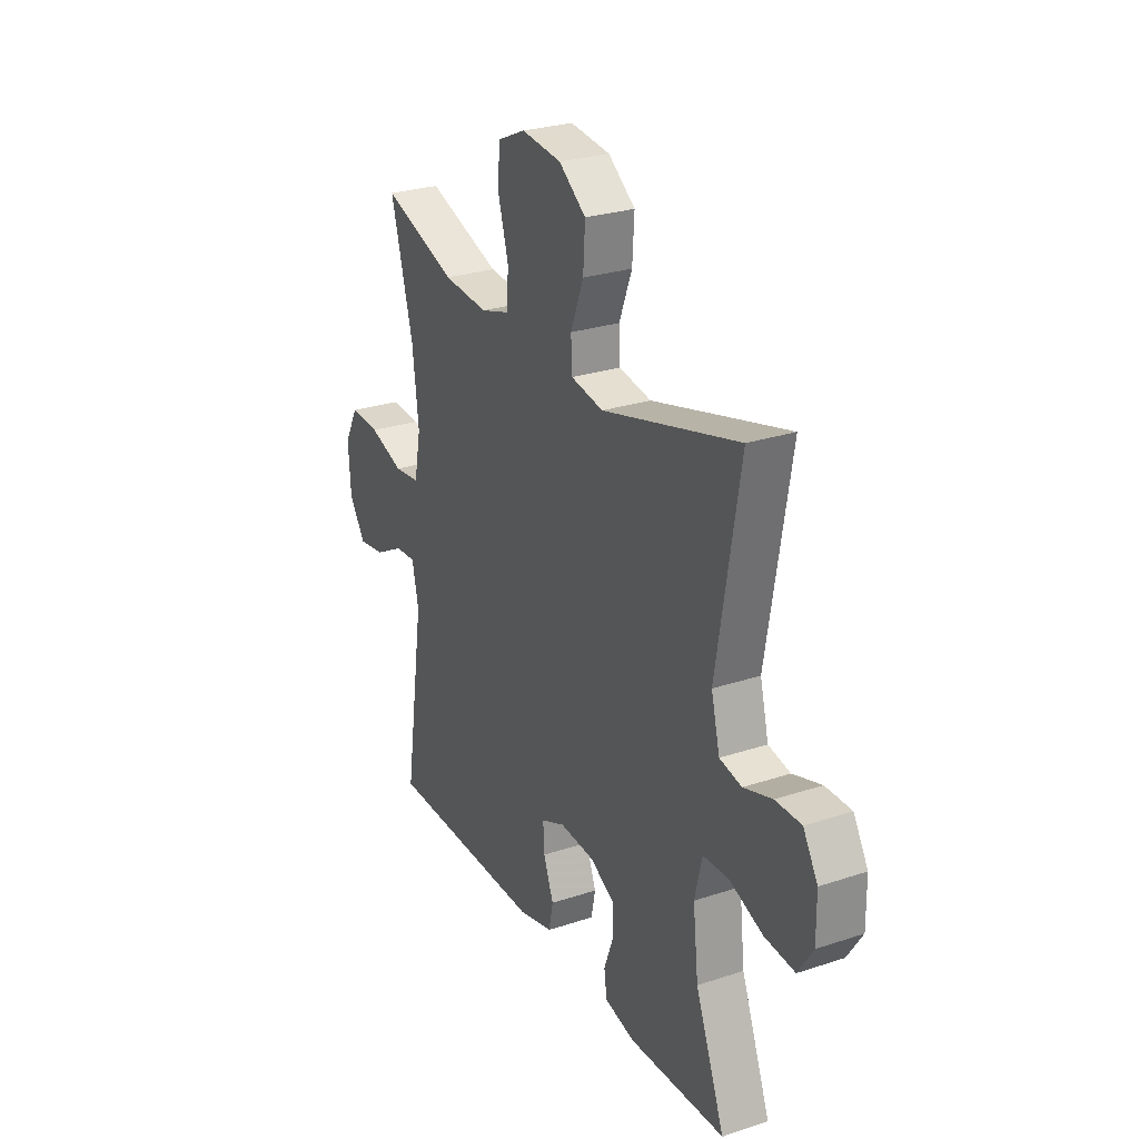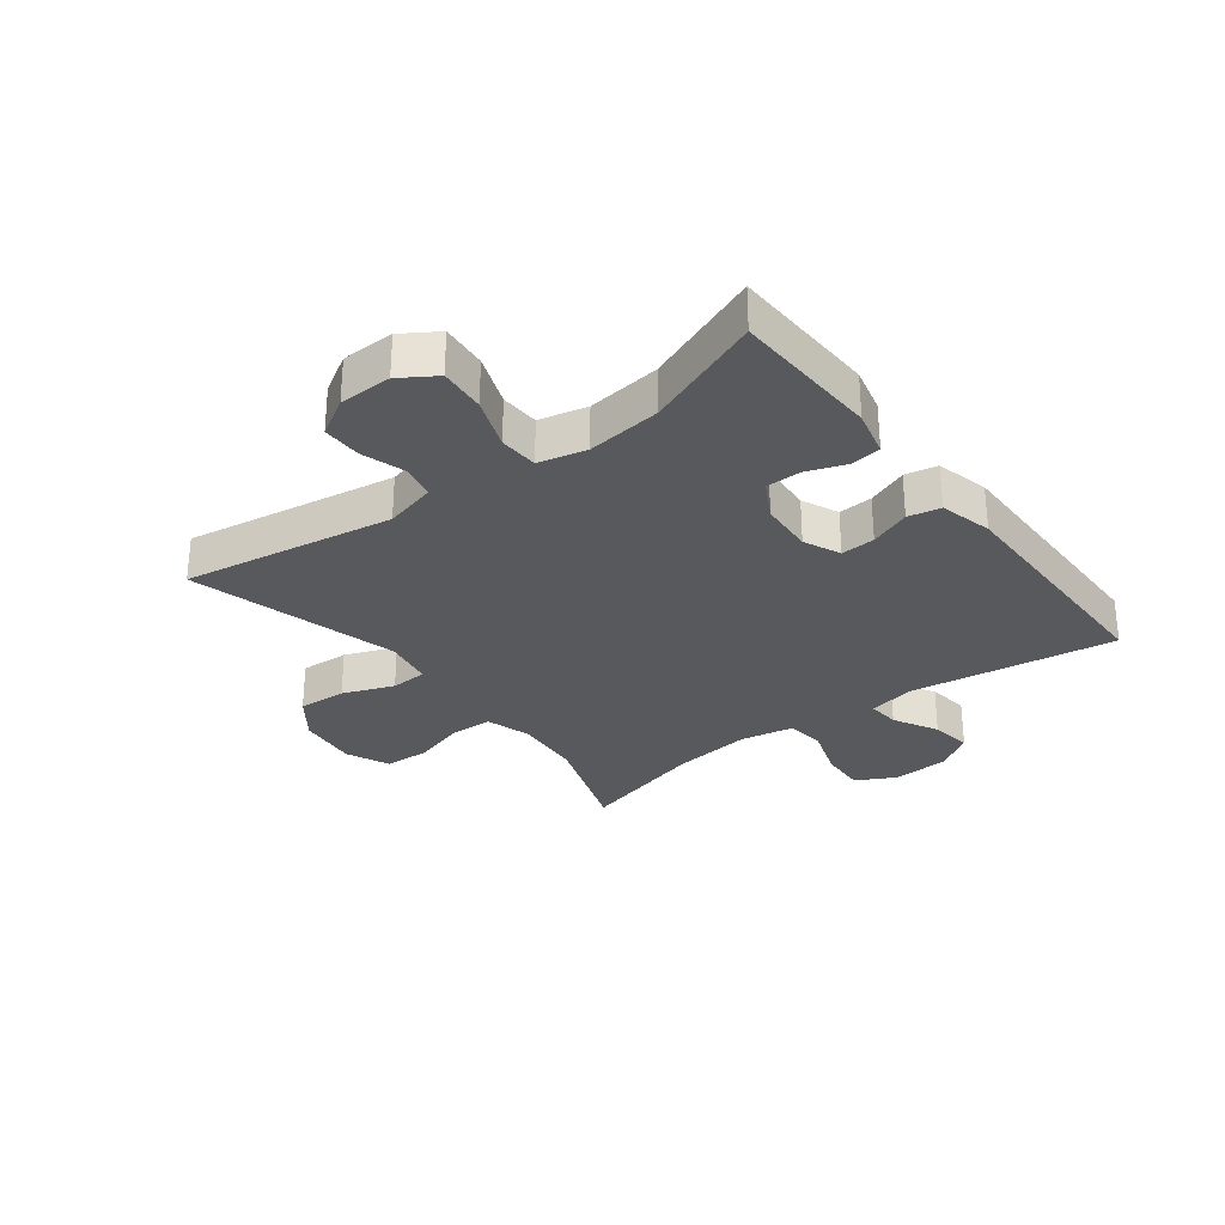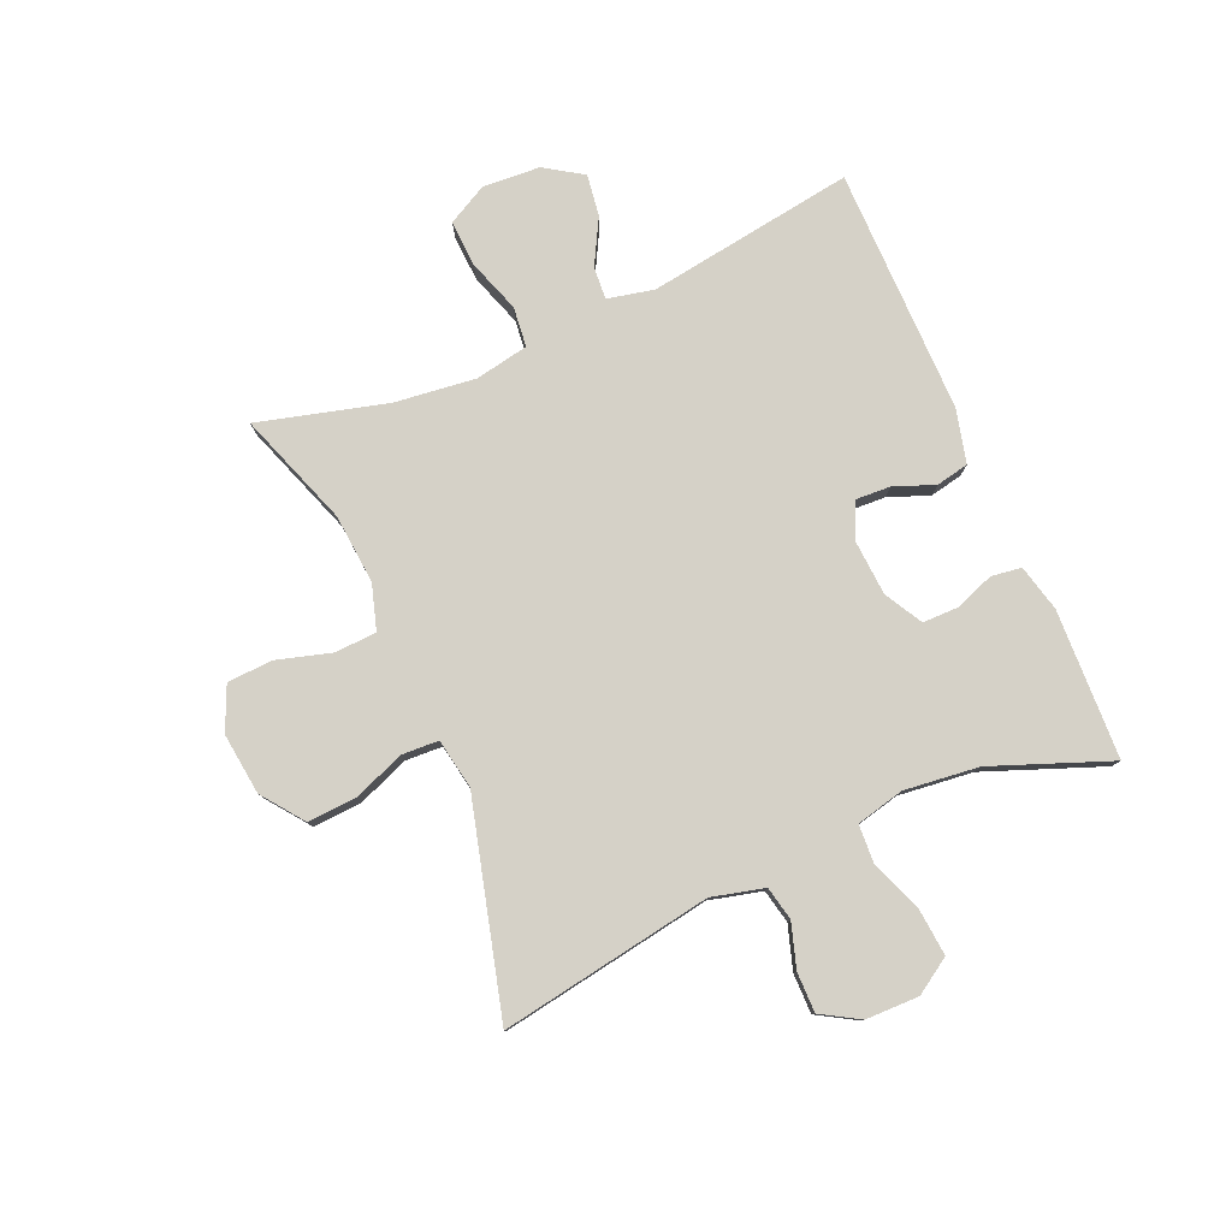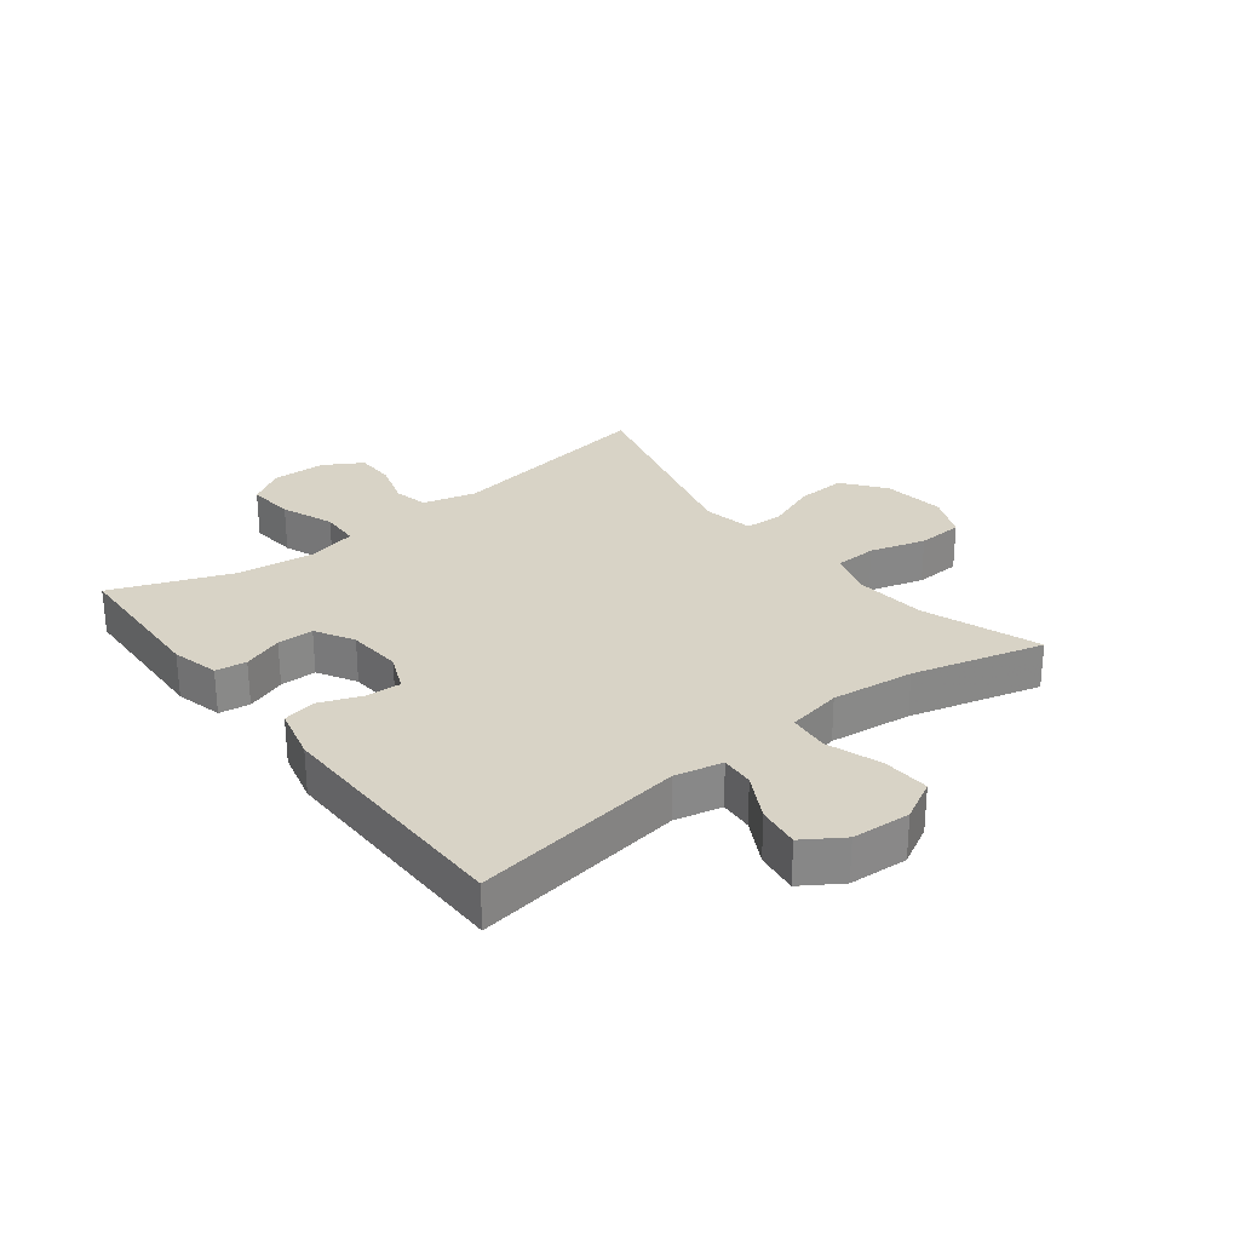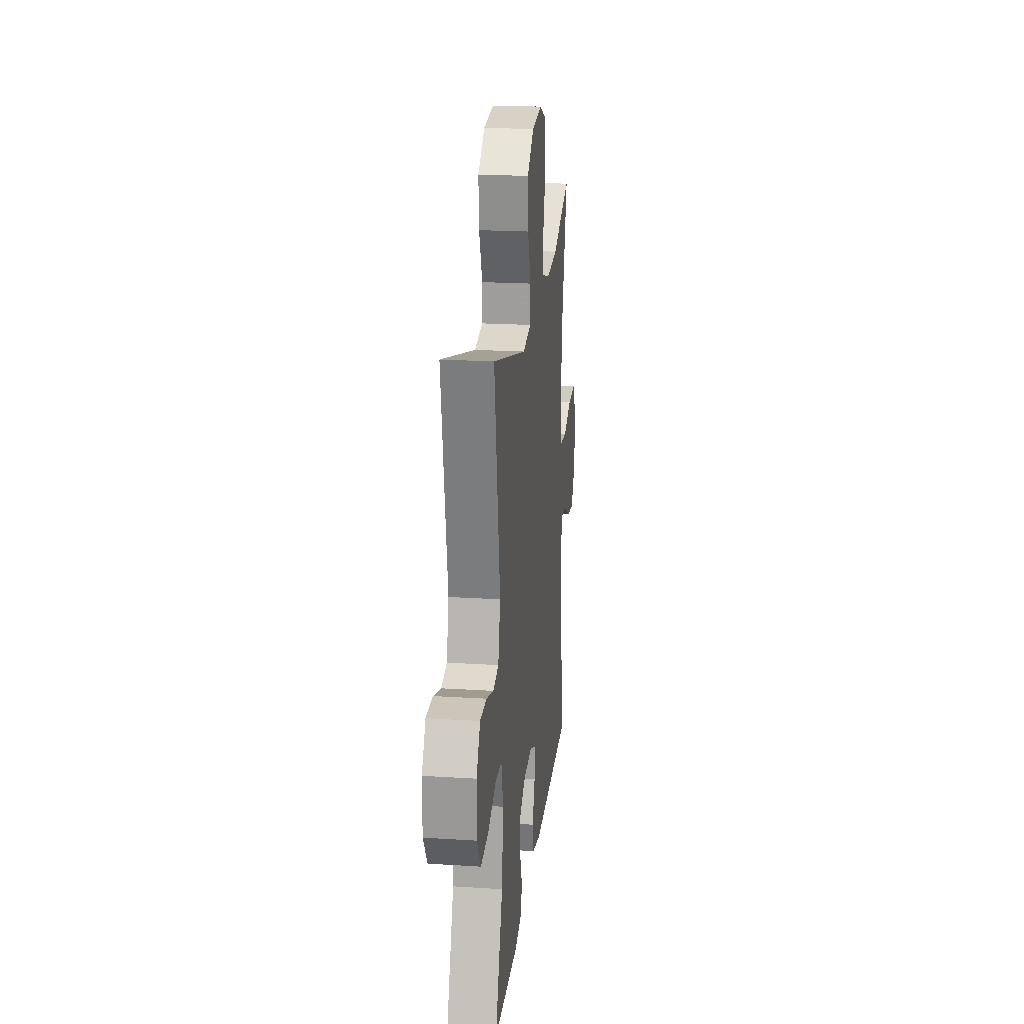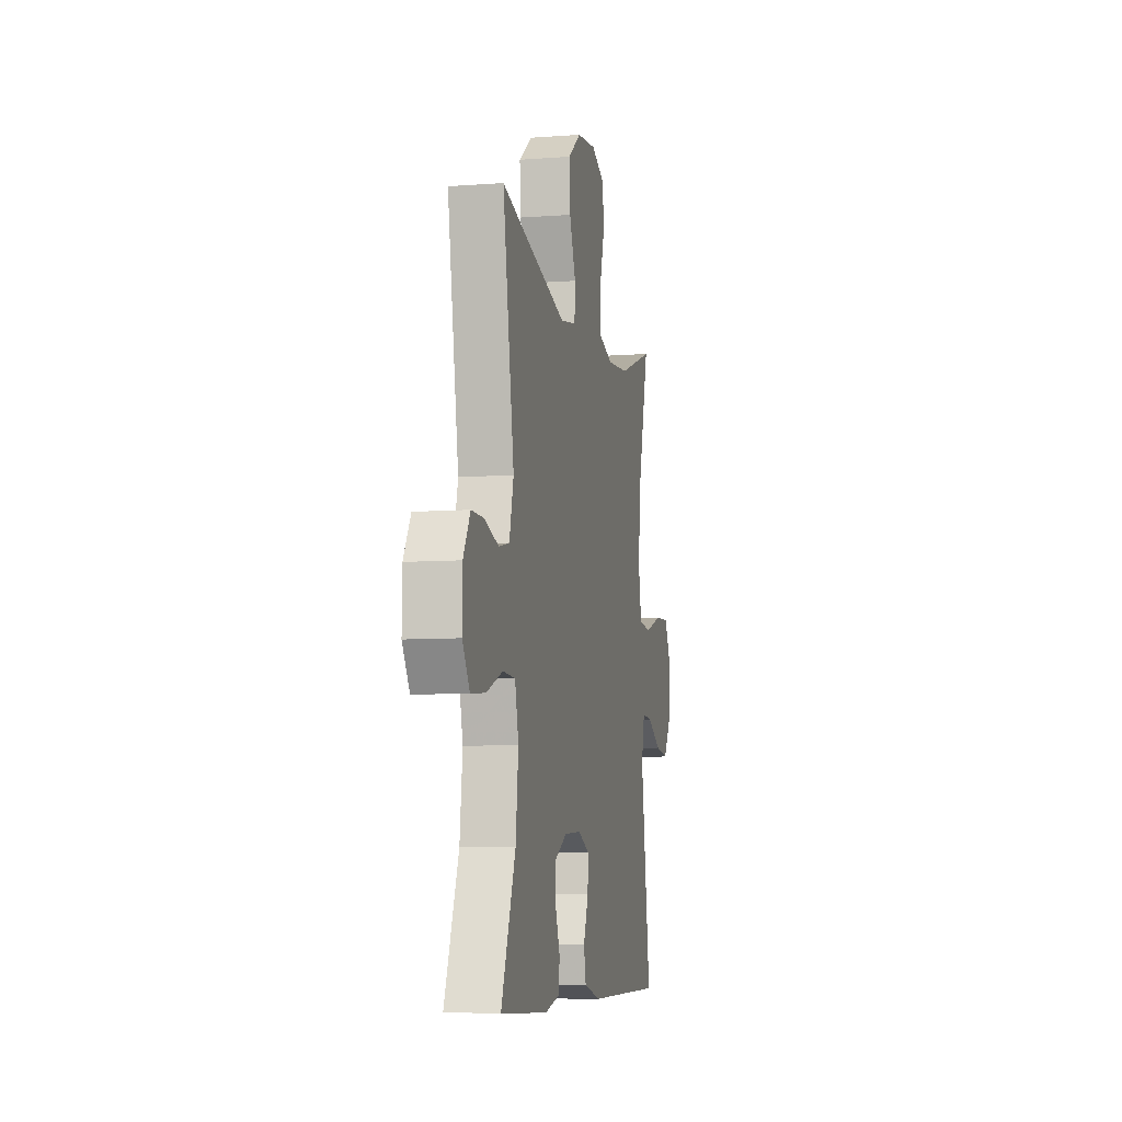
<metadata>
{"format":"obj","ext":"obj","renderer":"f3d","projection":"perspective","resolution":1024,"background":"white","views":[{"elev":26.8,"azim":62.7,"up":"+Z"},{"elev":-29.6,"azim":127.5,"up":"+Y"},{"elev":79.4,"azim":66.6,"up":"+Y"},{"elev":27.8,"azim":-128.0,"up":"+Y"},{"elev":20.9,"azim":96.5,"up":"+Z"},{"elev":-7.7,"azim":101.9,"up":"+Z"}]}
</metadata>
<code>
v -0.5 0.07 -0.5
v -0.449 0.07 -0.156
v -0.466 0.07 -0.079
v -0.52 0.07 -0.083
v -0.594 0.07 -0.123
v -0.663 0.07 -0.133
v -0.704 0.07 -0.07
v -0.71 0.07 0.025
v -0.675 0.07 0.091
v -0.598 0.07 0.087
v -0.51 0.07 0.057
v -0.444 0.07 0.064
v -0.427 0.07 0.153
v -0.443 0.07 0.287
v -0.5 0.07 0.5
v -0.311 0.07 0.433
v -0.196 0.07 0.423
v -0.121 0.07 0.446
v -0.118 0.07 0.516
v -0.144 0.07 0.606
v -0.14 0.07 0.681
v -0.068 0.07 0.713
v 0.034 0.07 0.701
v 0.103 0.07 0.649
v 0.098 0.07 0.568
v 0.065 0.07 0.483
v 0.068 0.07 0.422
v 0.151 0.07 0.407
v 0.5 0.07 0.5
v 0.441 0.07 0.148
v 0.463 0.07 0.061
v 0.519 0.07 0.049
v 0.592 0.07 0.072
v 0.658 0.07 0.072
v 0.695 0.07 0.009
v 0.696 0.07 -0.079
v 0.658 0.07 -0.138
v 0.581 0.07 -0.131
v 0.495 0.07 -0.098
v 0.43 0.07 -0.101
v 0.411 0.07 -0.181
v 0.425 0.07 -0.305
v 0.5 0.07 -0.5
v 0.252 0.07 -0.509
v 0.175 0.07 -0.49
v 0.168 0.07 -0.44
v 0.192 0.07 -0.375
v 0.192 0.07 -0.316
v 0.129 0.07 -0.281
v 0.039 0.07 -0.275
v -0.022 0.07 -0.302
v -0.019 0.07 -0.359
v 0.007 0.07 -0.427
v -0.004 0.07 -0.481
v -0.092 0.07 -0.503
v -0.5 0 -0.5
v -0.449 0 -0.156
v -0.466 0 -0.079
v -0.52 0 -0.083
v -0.594 0 -0.123
v -0.663 0 -0.133
v -0.704 0 -0.07
v -0.71 0 0.025
v -0.675 0 0.091
v -0.598 0 0.087
v -0.51 0 0.057
v -0.444 0 0.064
v -0.427 0 0.153
v -0.443 0 0.287
v -0.5 0 0.5
v -0.311 0 0.433
v -0.196 0 0.423
v -0.121 0 0.446
v -0.118 0 0.516
v -0.144 0 0.606
v -0.14 0 0.681
v -0.068 0 0.713
v 0.034 0 0.701
v 0.103 0 0.649
v 0.098 0 0.568
v 0.065 0 0.483
v 0.068 0 0.422
v 0.151 0 0.407
v 0.5 0 0.5
v 0.441 0 0.148
v 0.463 0 0.061
v 0.519 0 0.049
v 0.592 0 0.072
v 0.658 0 0.072
v 0.695 0 0.009
v 0.696 0 -0.079
v 0.658 0 -0.138
v 0.581 0 -0.131
v 0.495 0 -0.098
v 0.43 0 -0.101
v 0.411 0 -0.181
v 0.425 0 -0.305
v 0.5 0 -0.5
v 0.252 0 -0.509
v 0.175 0 -0.49
v 0.168 0 -0.44
v 0.192 0 -0.375
v 0.192 0 -0.316
v 0.129 0 -0.281
v 0.039 0 -0.275
v -0.022 0 -0.302
v -0.019 0 -0.359
v 0.007 0 -0.427
v -0.004 0 -0.481
v -0.092 0 -0.503
f 52 53 54 55
f 51 52 55 1
f 50 51 1 2
f 49 50 2 3
f 44 45 46 47
f 42 43 44 47
f 41 42 47 48
f 40 41 48 49
f 36 37 38 39
f 36 39 40
f 35 36 40
f 32 33 34 35
f 31 32 35 40
f 30 31 40 49
f 28 29 30 49
f 23 24 25 26
f 23 26 27
f 22 23 27
f 19 20 21 22
f 18 19 22 27
f 17 18 27 28
f 14 15 16
f 13 14 16 17
f 12 13 17 28
f 8 9 10 11
f 8 11 12
f 7 8 12
f 4 5 6 7
f 3 4 7 12
f 3 12 28 49
f 110 109 108 107
f 56 110 107 106
f 57 56 106 105
f 58 57 105 104
f 102 101 100 99
f 102 99 98 97
f 103 102 97 96
f 104 103 96 95
f 94 93 92 91
f 95 94 91
f 95 91 90
f 90 89 88 87
f 95 90 87 86
f 104 95 86 85
f 104 85 84 83
f 81 80 79 78
f 82 81 78
f 82 78 77
f 77 76 75 74
f 82 77 74 73
f 83 82 73 72
f 71 70 69
f 72 71 69 68
f 83 72 68 67
f 66 65 64 63
f 67 66 63
f 67 63 62
f 62 61 60 59
f 67 62 59 58
f 104 83 67 58
f 1 56 57 2
f 2 57 58 3
f 3 58 59 4
f 4 59 60 5
f 5 60 61 6
f 6 61 62 7
f 7 62 63 8
f 8 63 64 9
f 9 64 65 10
f 10 65 66 11
f 11 66 67 12
f 12 67 68 13
f 13 68 69 14
f 14 69 70 15
f 15 70 71 16
f 16 71 72 17
f 17 72 73 18
f 18 73 74 19
f 19 74 75 20
f 20 75 76 21
f 21 76 77 22
f 22 77 78 23
f 23 78 79 24
f 24 79 80 25
f 25 80 81 26
f 26 81 82 27
f 27 82 83 28
f 28 83 84 29
f 29 84 85 30
f 30 85 86 31
f 31 86 87 32
f 32 87 88 33
f 33 88 89 34
f 34 89 90 35
f 35 90 91 36
f 36 91 92 37
f 37 92 93 38
f 38 93 94 39
f 39 94 95 40
f 40 95 96 41
f 41 96 97 42
f 42 97 98 43
f 43 98 99 44
f 44 99 100 45
f 45 100 101 46
f 46 101 102 47
f 47 102 103 48
f 48 103 104 49
f 49 104 105 50
f 50 105 106 51
f 51 106 107 52
f 52 107 108 53
f 53 108 109 54
f 54 109 110 55
f 55 110 56 1

</code>
